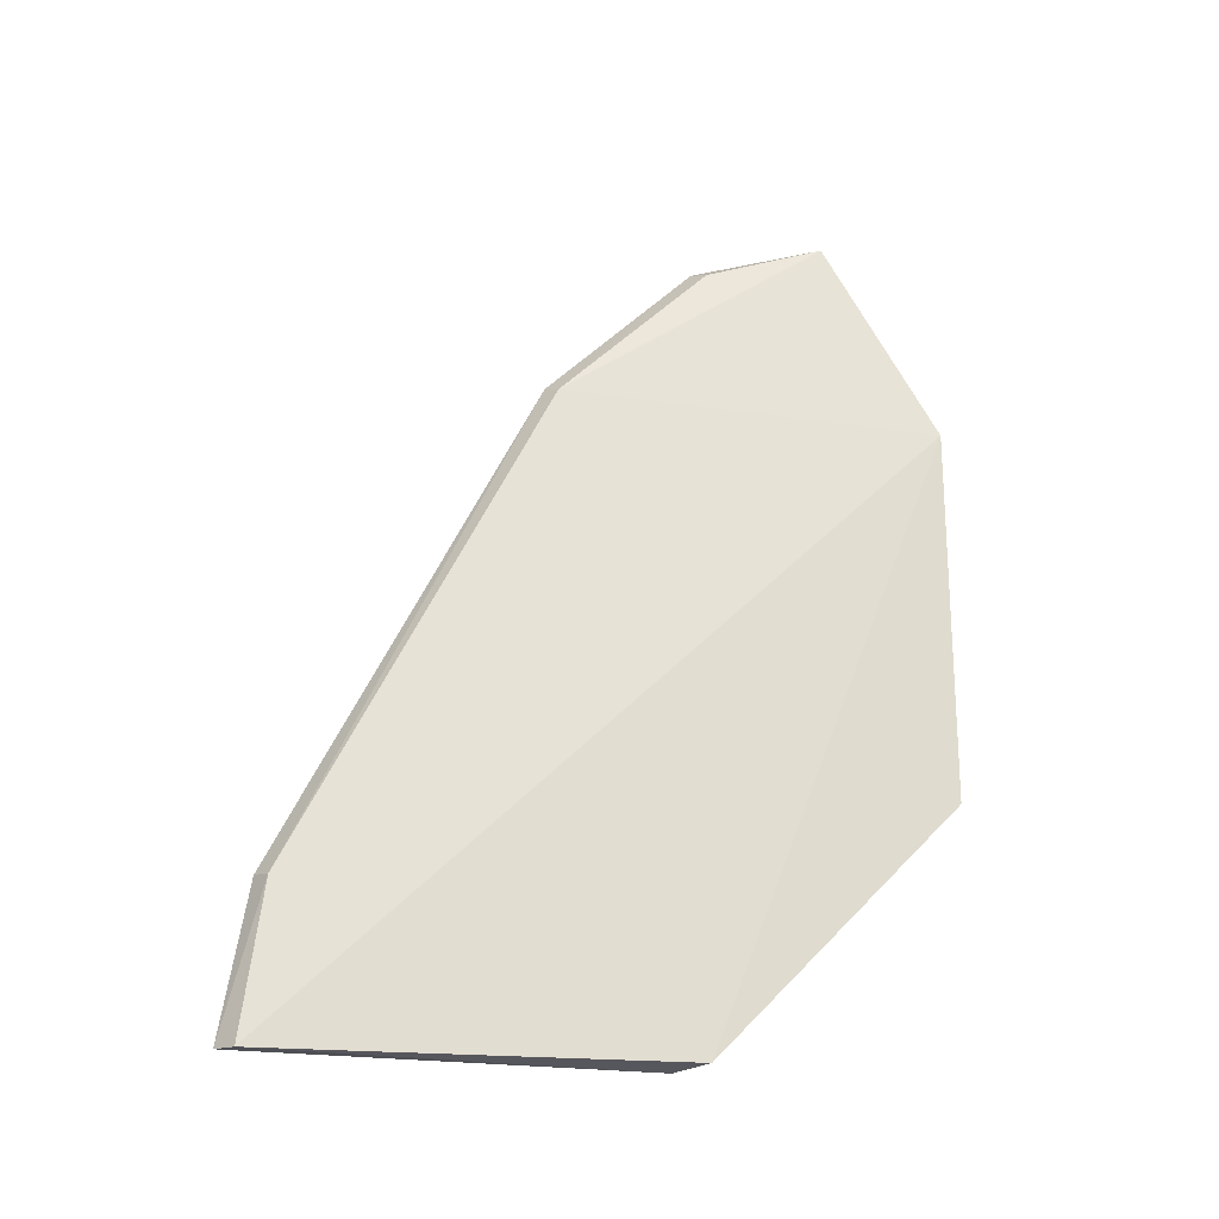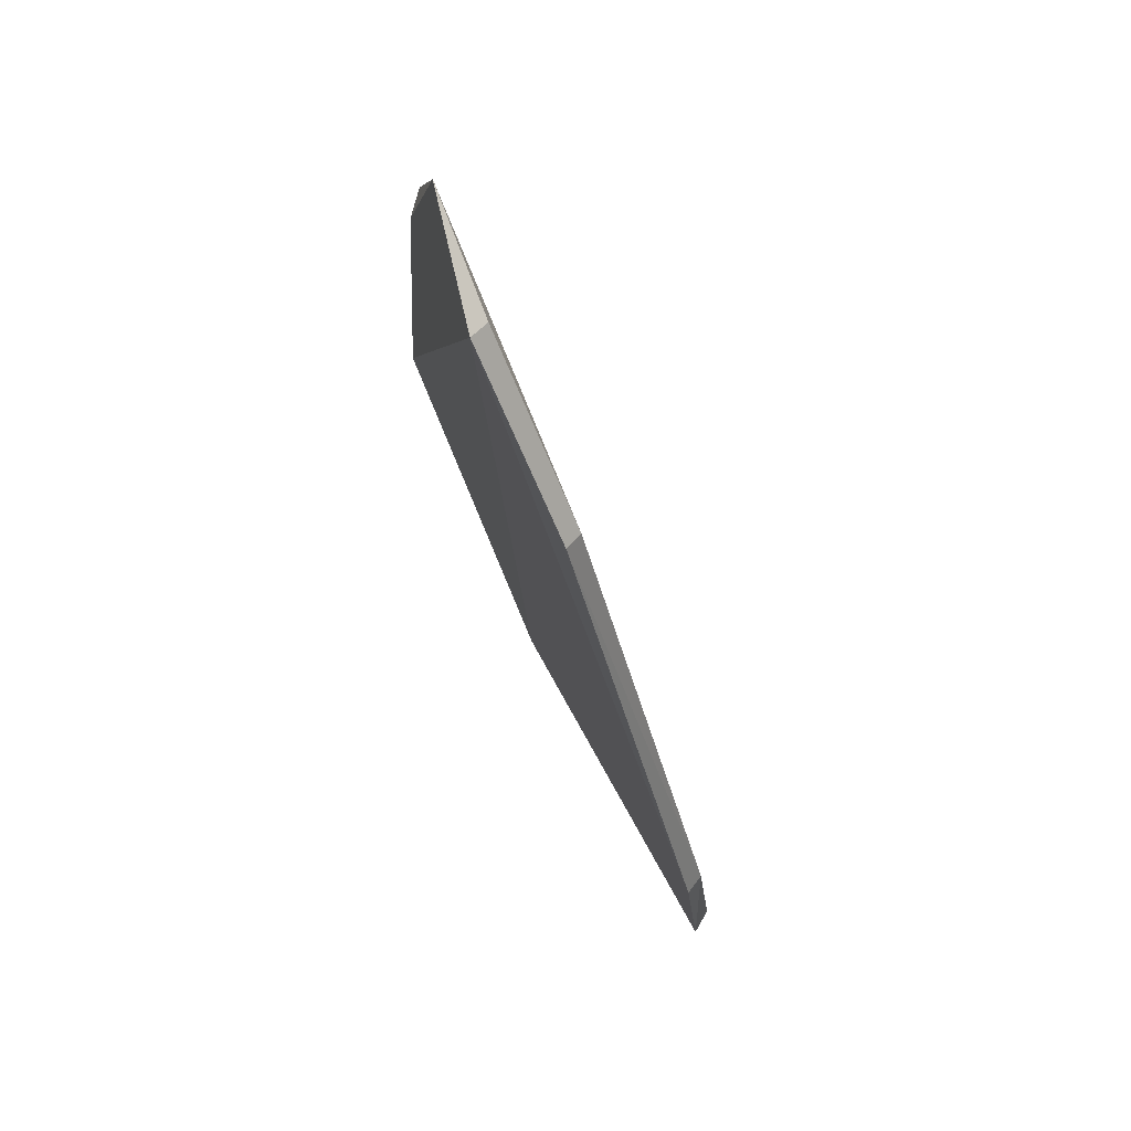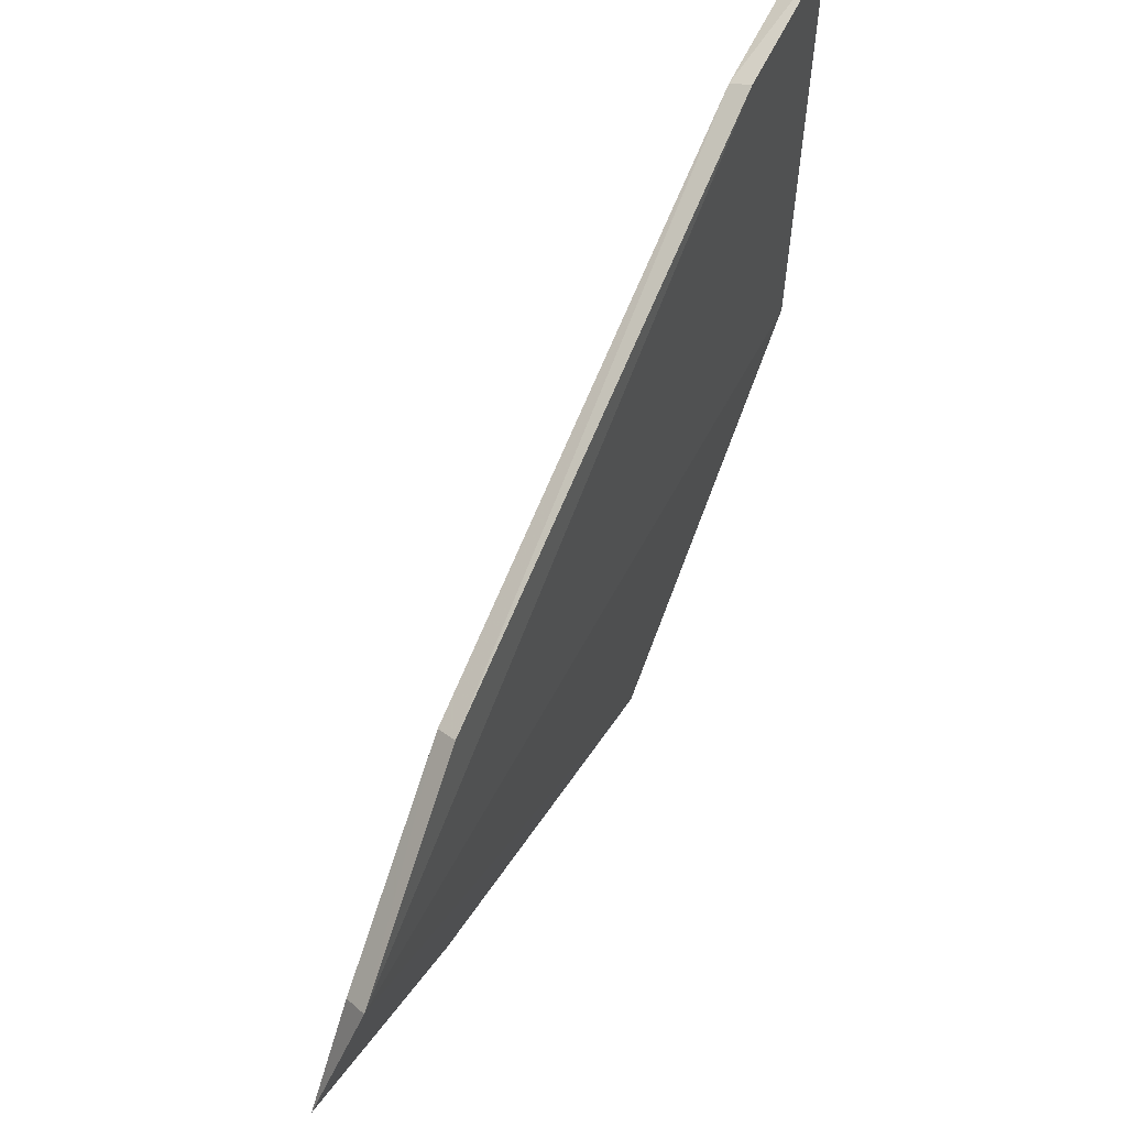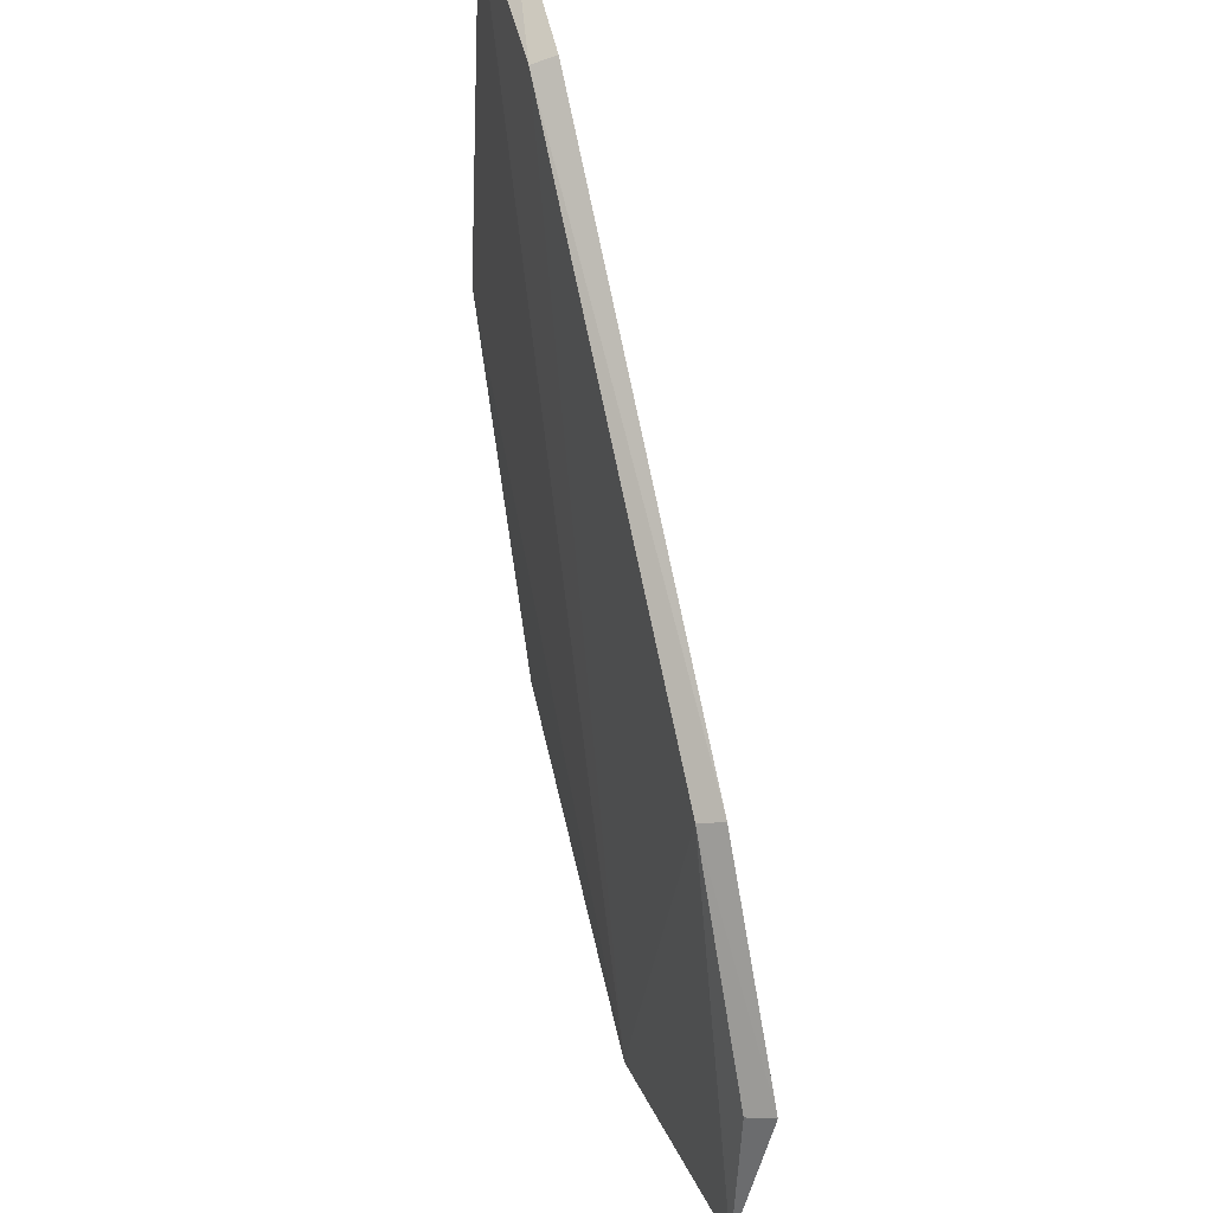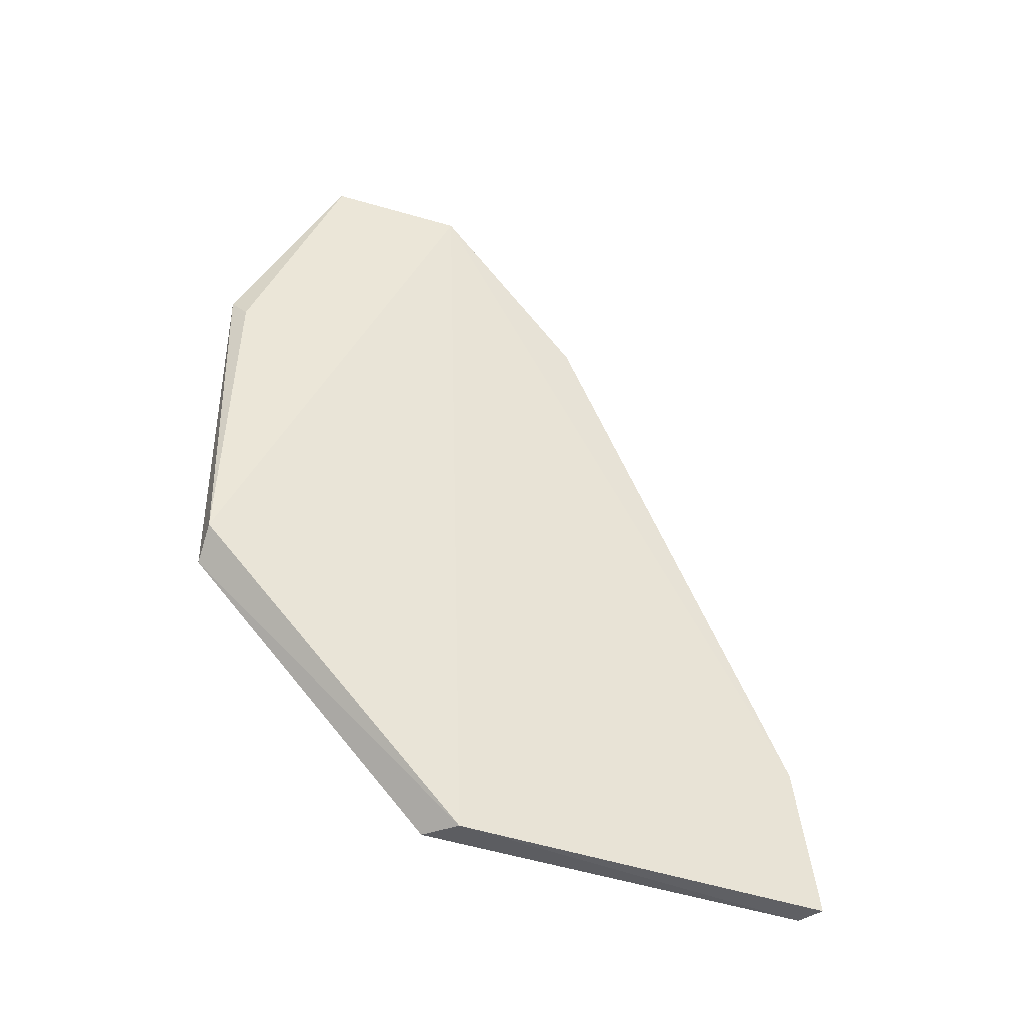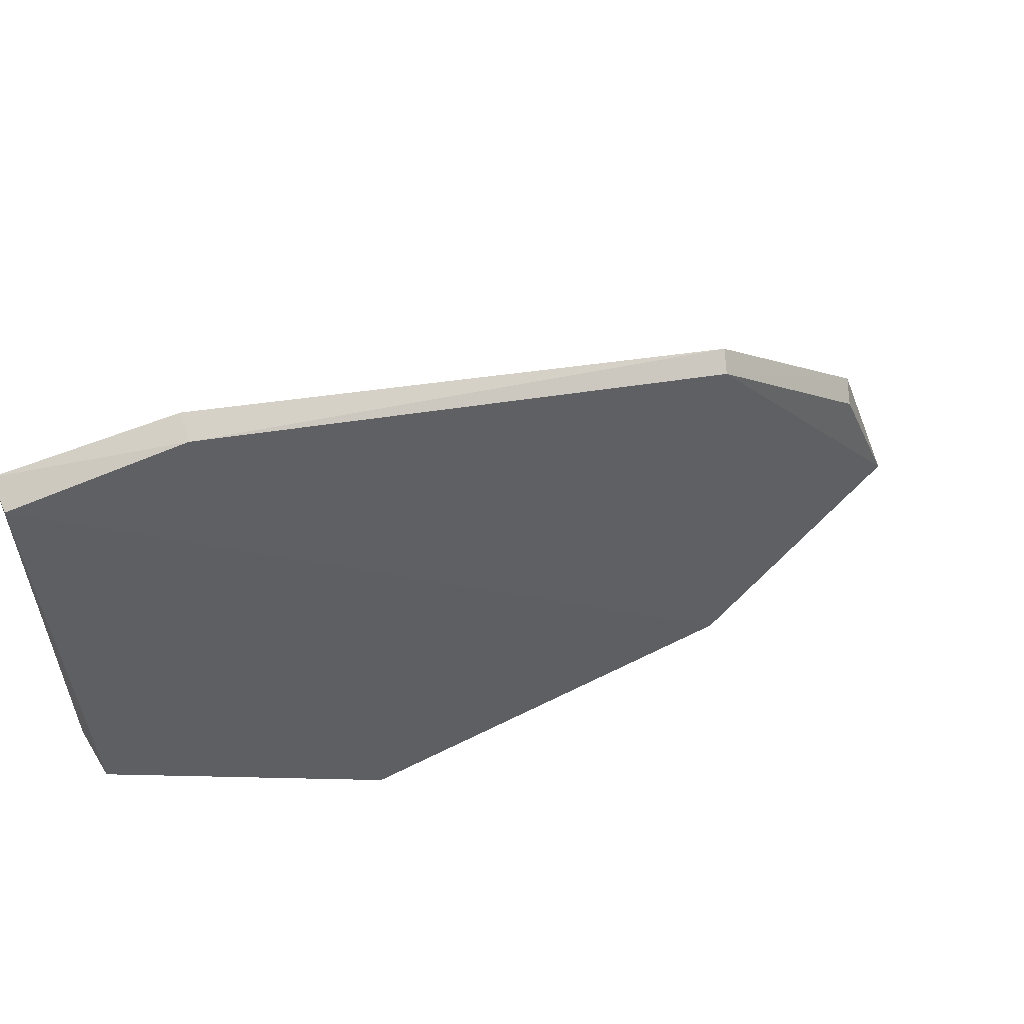
<metadata>
{"format":"obj","ext":"obj","renderer":"f3d","projection":"perspective","resolution":1024,"background":"white","views":[{"elev":-23.0,"azim":72.4,"up":"+Y"},{"elev":71.5,"azim":-30.3,"up":"+Y"},{"elev":48.3,"azim":-152.8,"up":"+Z"},{"elev":54.5,"azim":167.1,"up":"+Z"},{"elev":-41.1,"azim":-115.2,"up":"+Y"},{"elev":57.5,"azim":61.6,"up":"+Z"}]}
</metadata>
<code>
v 0.01439 -0.03265 0.08544
v 0.01579 -0.04022 0.08598
v 0.01516 -0.007786 0.07253
v 0.01744 -0.008449 0.05371
v 0.01516 -0.04003 0.06719
v 0.01547 -0.03284 0.08499
v 0.0146 -0.04013 0.08667
v 0.01691 -0.03985 0.06601
v 0.01402 0.0004445 0.06534
v 0.01415 -0.007337 0.07294
v 0.01573 -0.02604 0.05367
v 0.01591 0.002003 0.05899
v 0.01727 -0.02728 0.05377
v 0.01512 -6.679e-05 0.0649
v 0.01653 -0.009692 0.05429
f 6 2 4
f 6 4 3
f 7 5 2
f 7 1 5
f 7 6 1
f 7 2 6
f 8 4 2
f 8 2 5
f 9 5 1
f 10 6 3
f 10 1 6
f 10 9 1
f 10 3 9
f 11 5 9
f 12 3 4
f 13 8 5
f 13 5 11
f 13 11 4
f 13 4 8
f 14 12 9
f 14 9 3
f 14 3 12
f 15 12 4
f 15 4 11
f 15 11 9
f 15 9 12

</code>
